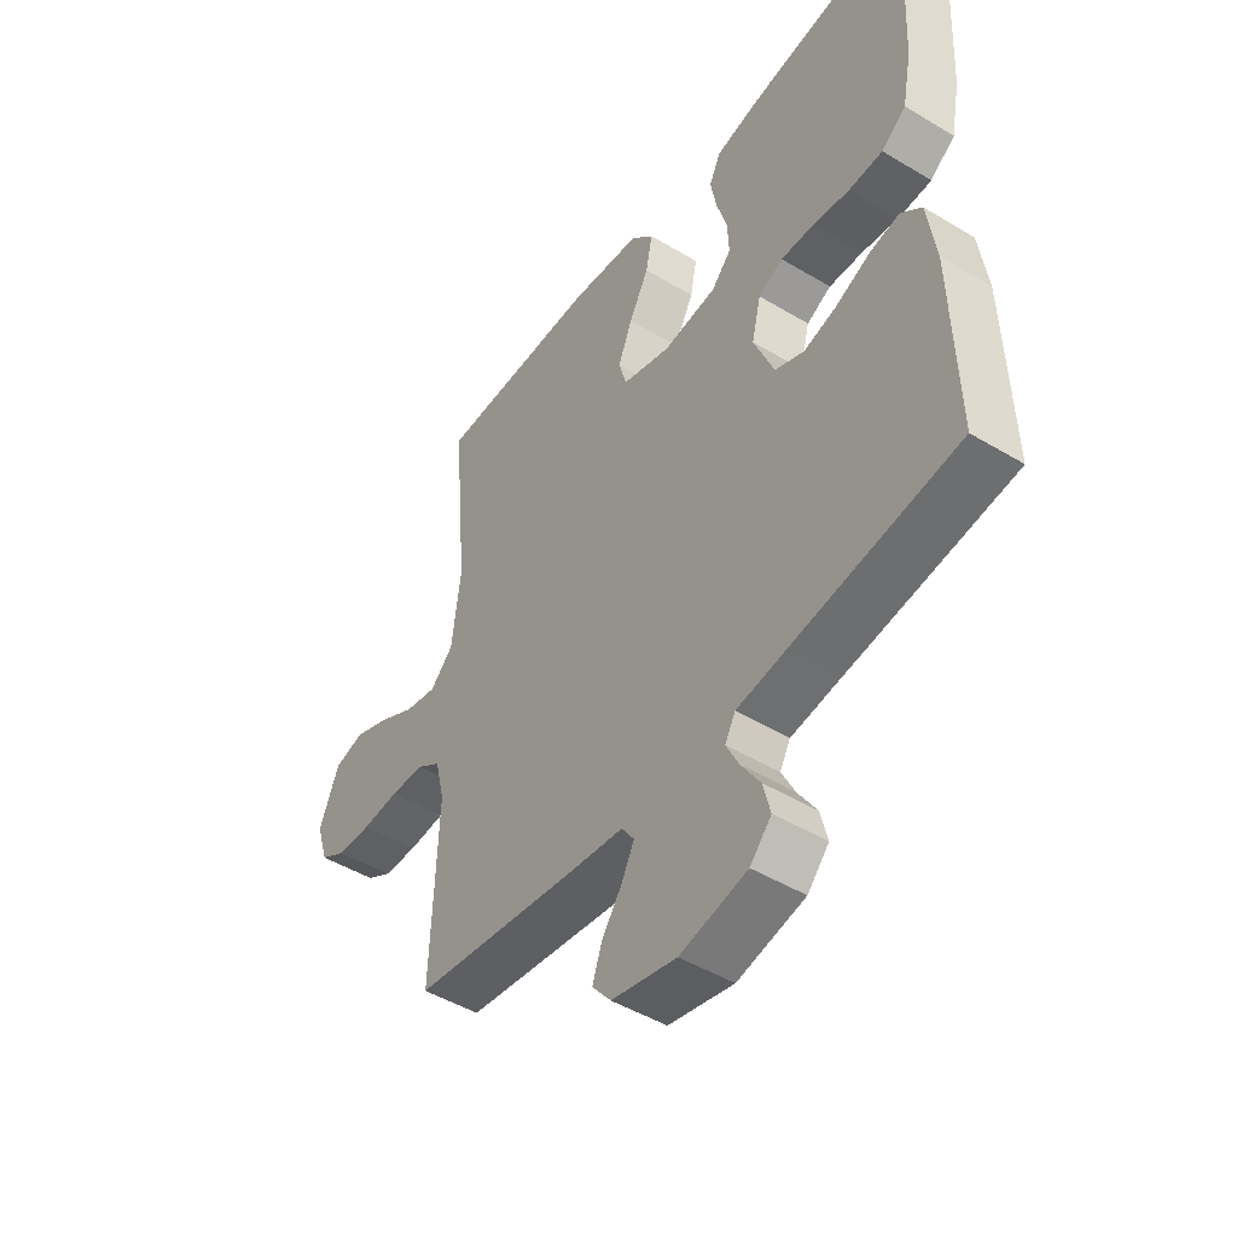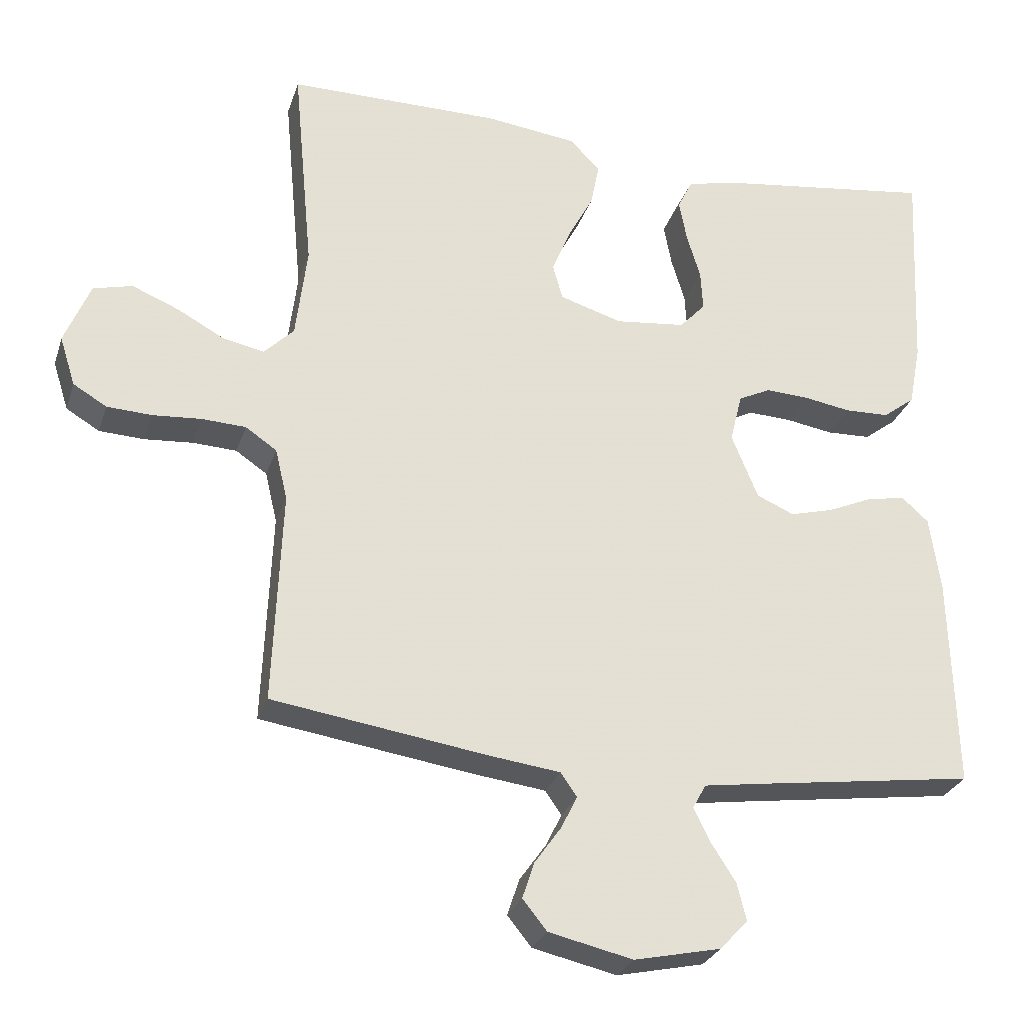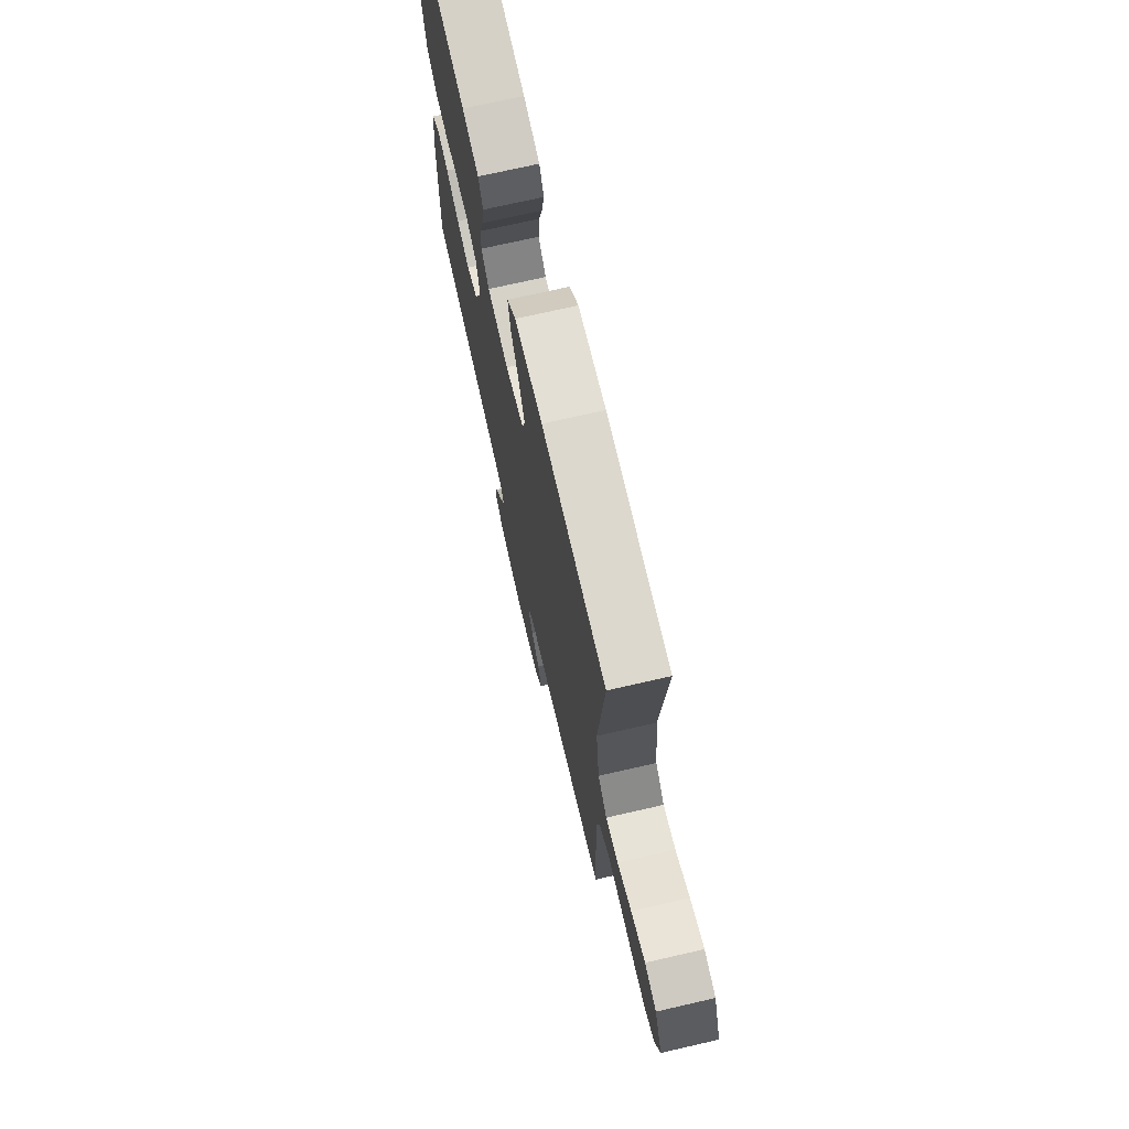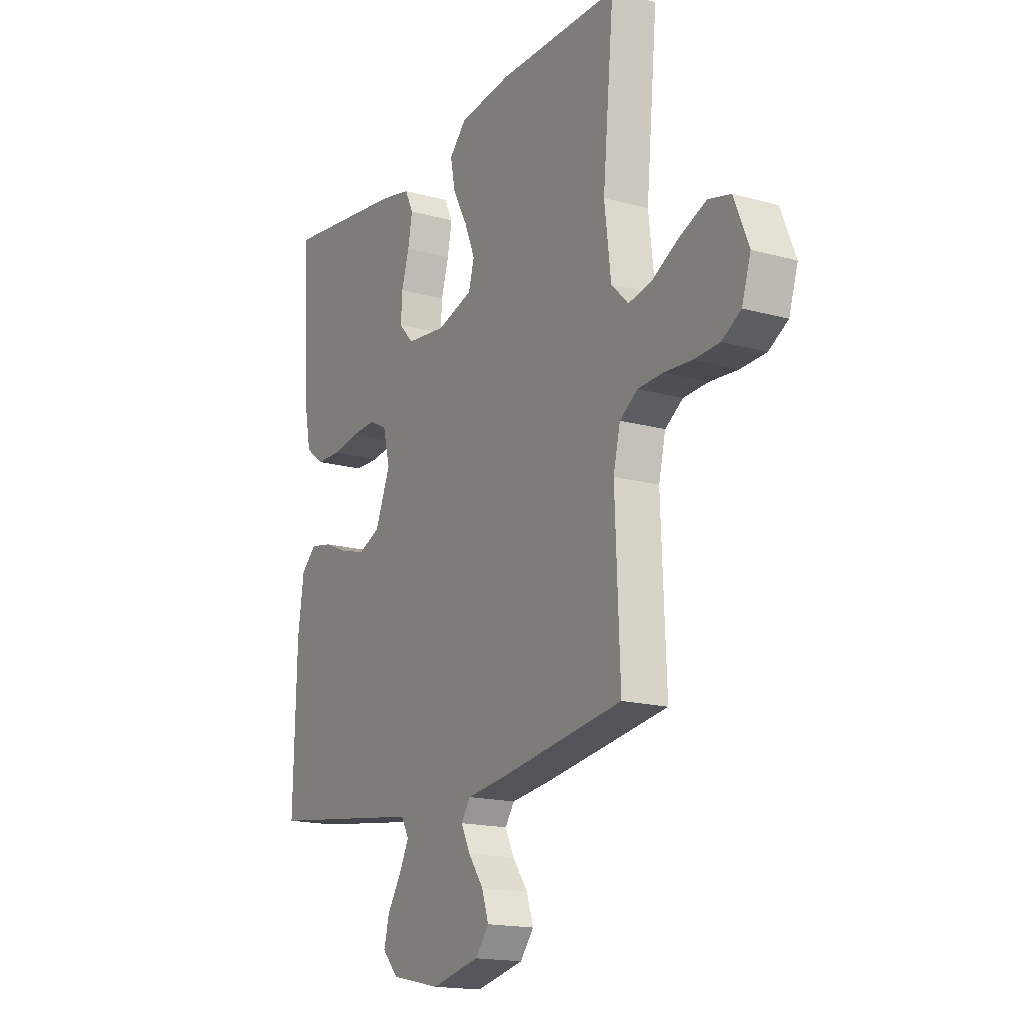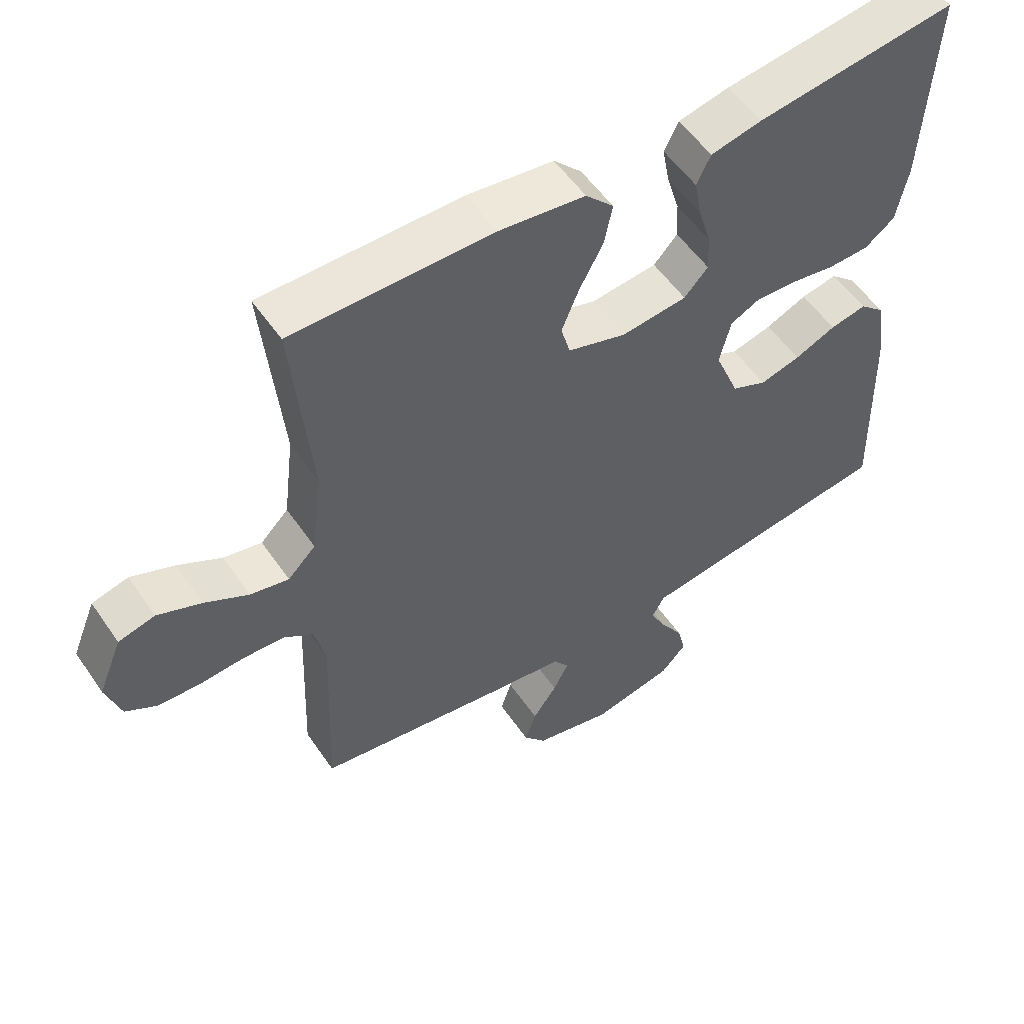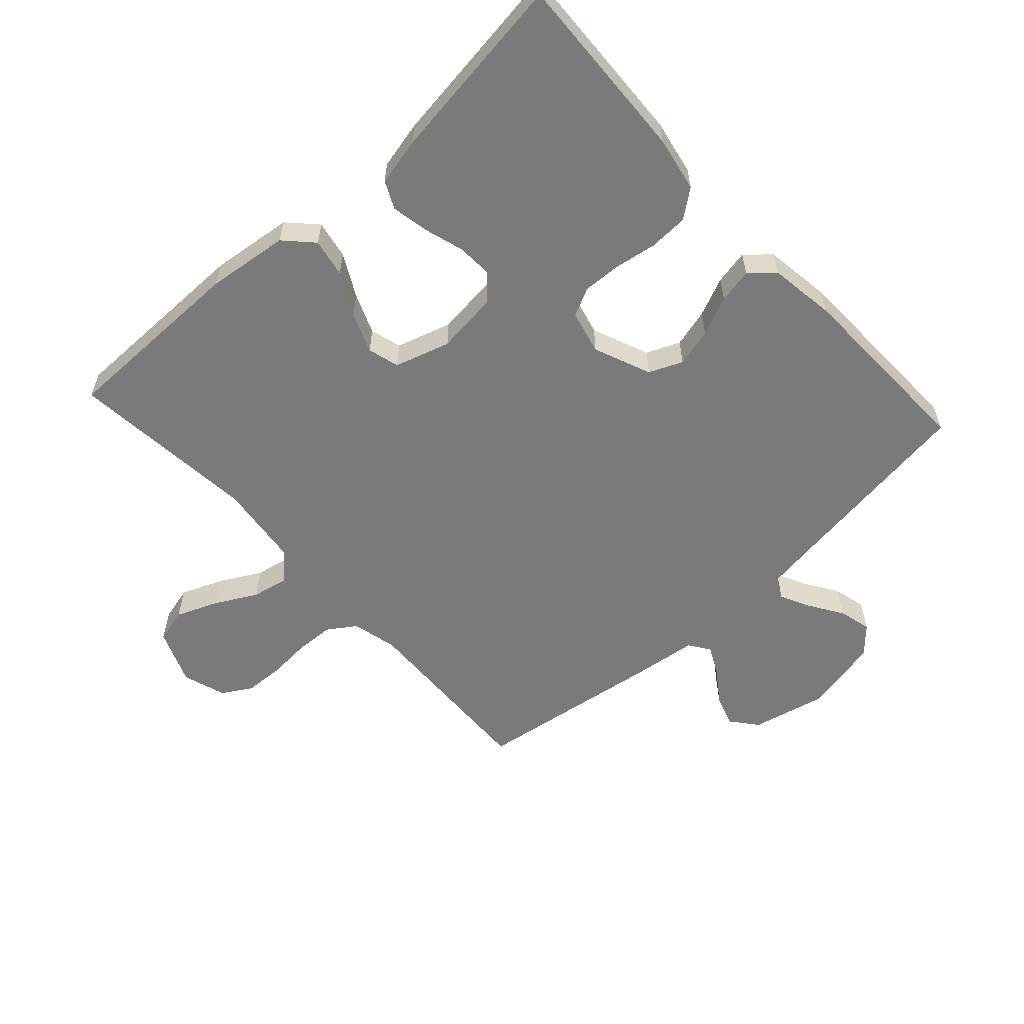
<metadata>
{"format":"obj","ext":"obj","renderer":"f3d","projection":"perspective","resolution":1024,"background":"white","views":[{"elev":-47.4,"azim":55.8,"up":"+Z"},{"elev":-27.7,"azim":-16.4,"up":"+Z"},{"elev":72.4,"azim":-102.9,"up":"+Z"},{"elev":-16.9,"azim":-119.3,"up":"+Z"},{"elev":54.5,"azim":-33.8,"up":"+Z"},{"elev":-58.1,"azim":42.5,"up":"+Y"}]}
</metadata>
<code>
v 0.5 0.07 -0.5
v 0.2 0.07 -0.541
v 0.109 0.07 -0.554
v 0.09 0.07 -0.588
v 0.114 0.07 -0.636
v 0.148 0.07 -0.689
v 0.161 0.07 -0.741
v 0.122 0.07 -0.783
v 0 0.07 -0.809
v -0.118 0.07 -0.782
v -0.152 0.07 -0.74
v -0.135 0.07 -0.689
v -0.098 0.07 -0.637
v -0.075 0.07 -0.591
v -0.098 0.07 -0.558
v -0.2 0.07 -0.545
v -0.5 0.07 -0.5
v -0.488 0.07 -0.2
v -0.505 0.07 -0.128
v -0.549 0.07 -0.098
v -0.611 0.07 -0.095
v -0.679 0.07 -0.1
v -0.742 0.07 -0.097
v -0.789 0.07 -0.069
v -0.811 0.07 0
v -0.775 0.07 0.088
v -0.72 0.07 0.102
v -0.654 0.07 0.075
v -0.588 0.07 0.039
v -0.53 0.07 0.027
v -0.488 0.07 0.069
v -0.472 0.07 0.2
v -0.5 0.07 0.5
v -0.2 0.07 0.5
v -0.07 0.07 0.484
v -0.028 0.07 0.44
v -0.04 0.07 0.379
v -0.076 0.07 0.312
v -0.102 0.07 0.248
v -0.088 0.07 0.198
v 0 0.07 0.171
v 0.099 0.07 0.182
v 0.135 0.07 0.221
v 0.132 0.07 0.278
v 0.113 0.07 0.341
v 0.102 0.07 0.4
v 0.123 0.07 0.443
v 0.2 0.07 0.46
v 0.5 0.07 0.5
v 0.485 0.07 0.2
v 0.468 0.07 0.113
v 0.423 0.07 0.079
v 0.361 0.07 0.077
v 0.294 0.07 0.088
v 0.233 0.07 0.091
v 0.188 0.07 0.069
v 0.171 0.07 0
v 0.208 0.07 -0.091
v 0.261 0.07 -0.114
v 0.322 0.07 -0.098
v 0.384 0.07 -0.071
v 0.439 0.07 -0.06
v 0.477 0.07 -0.094
v 0.492 0.07 -0.2
v 0.5 0 -0.5
v 0.2 0 -0.541
v 0.109 0 -0.554
v 0.09 0 -0.588
v 0.114 0 -0.636
v 0.148 0 -0.689
v 0.161 0 -0.741
v 0.122 0 -0.783
v 0 0 -0.809
v -0.118 0 -0.782
v -0.152 0 -0.74
v -0.135 0 -0.689
v -0.098 0 -0.637
v -0.075 0 -0.591
v -0.098 0 -0.558
v -0.2 0 -0.545
v -0.5 0 -0.5
v -0.488 0 -0.2
v -0.505 0 -0.128
v -0.549 0 -0.098
v -0.611 0 -0.095
v -0.679 0 -0.1
v -0.742 0 -0.097
v -0.789 0 -0.069
v -0.811 0 0
v -0.775 0 0.088
v -0.72 0 0.102
v -0.654 0 0.075
v -0.588 0 0.039
v -0.53 0 0.027
v -0.488 0 0.069
v -0.472 0 0.2
v -0.5 0 0.5
v -0.2 0 0.5
v -0.07 0 0.484
v -0.028 0 0.44
v -0.04 0 0.379
v -0.076 0 0.312
v -0.102 0 0.248
v -0.088 0 0.198
v 0 0 0.171
v 0.099 0 0.182
v 0.135 0 0.221
v 0.132 0 0.278
v 0.113 0 0.341
v 0.102 0 0.4
v 0.123 0 0.443
v 0.2 0 0.46
v 0.5 0 0.5
v 0.485 0 0.2
v 0.468 0 0.113
v 0.423 0 0.079
v 0.361 0 0.077
v 0.294 0 0.088
v 0.233 0 0.091
v 0.188 0 0.069
v 0.171 0 0
v 0.208 0 -0.091
v 0.261 0 -0.114
v 0.322 0 -0.098
v 0.384 0 -0.071
v 0.439 0 -0.06
v 0.477 0 -0.094
v 0.492 0 -0.2
f 64 1 2
f 63 64 2
f 62 63 2
f 61 62 2
f 60 61 2
f 59 60 2 3
f 58 59 3 4
f 57 58 4
f 52 53 54
f 51 52 54
f 50 51 54
f 49 50 54
f 48 49 54
f 47 48 54
f 46 47 54
f 45 46 54
f 44 45 54
f 43 44 54 55
f 42 43 55 56
f 36 37 38
f 35 36 38
f 34 35 38
f 33 34 38
f 32 33 38
f 31 32 38 39
f 30 31 39 40
f 27 28 29
f 26 27 29
f 25 26 29
f 24 25 29
f 23 24 29
f 22 23 29
f 21 22 29
f 20 21 29 30
f 30 40 41
f 20 30 41
f 19 20 41
f 15 16 17 18
f 11 12 13
f 10 11 13
f 9 10 13
f 8 9 13
f 7 8 13
f 6 7 13
f 5 6 13
f 4 5 13 14
f 57 4 14 15
f 42 56 57
f 41 42 57
f 19 41 57
f 18 19 57
f 15 18 57
f 66 65 128
f 66 128 127
f 66 127 126
f 66 126 125
f 66 125 124
f 67 66 124 123
f 68 67 123 122
f 68 122 121
f 118 117 116
f 118 116 115
f 118 115 114
f 118 114 113
f 118 113 112
f 118 112 111
f 118 111 110
f 118 110 109
f 118 109 108
f 119 118 108 107
f 120 119 107 106
f 102 101 100
f 102 100 99
f 102 99 98
f 102 98 97
f 102 97 96
f 103 102 96 95
f 104 103 95 94
f 93 92 91
f 93 91 90
f 93 90 89
f 93 89 88
f 93 88 87
f 93 87 86
f 93 86 85
f 94 93 85 84
f 105 104 94
f 105 94 84
f 105 84 83
f 82 81 80 79
f 77 76 75
f 77 75 74
f 77 74 73
f 77 73 72
f 77 72 71
f 77 71 70
f 77 70 69
f 78 77 69 68
f 79 78 68 121
f 121 120 106
f 121 106 105
f 121 105 83
f 121 83 82
f 121 82 79
f 1 65 66 2
f 2 66 67 3
f 3 67 68 4
f 4 68 69 5
f 5 69 70 6
f 6 70 71 7
f 7 71 72 8
f 8 72 73 9
f 9 73 74 10
f 10 74 75 11
f 11 75 76 12
f 12 76 77 13
f 13 77 78 14
f 14 78 79 15
f 15 79 80 16
f 16 80 81 17
f 17 81 82 18
f 18 82 83 19
f 19 83 84 20
f 20 84 85 21
f 21 85 86 22
f 22 86 87 23
f 23 87 88 24
f 24 88 89 25
f 25 89 90 26
f 26 90 91 27
f 27 91 92 28
f 28 92 93 29
f 29 93 94 30
f 30 94 95 31
f 31 95 96 32
f 32 96 97 33
f 33 97 98 34
f 34 98 99 35
f 35 99 100 36
f 36 100 101 37
f 37 101 102 38
f 38 102 103 39
f 39 103 104 40
f 40 104 105 41
f 41 105 106 42
f 42 106 107 43
f 43 107 108 44
f 44 108 109 45
f 45 109 110 46
f 46 110 111 47
f 47 111 112 48
f 48 112 113 49
f 49 113 114 50
f 50 114 115 51
f 51 115 116 52
f 52 116 117 53
f 53 117 118 54
f 54 118 119 55
f 55 119 120 56
f 56 120 121 57
f 57 121 122 58
f 58 122 123 59
f 59 123 124 60
f 60 124 125 61
f 61 125 126 62
f 62 126 127 63
f 63 127 128 64
f 64 128 65 1

</code>
